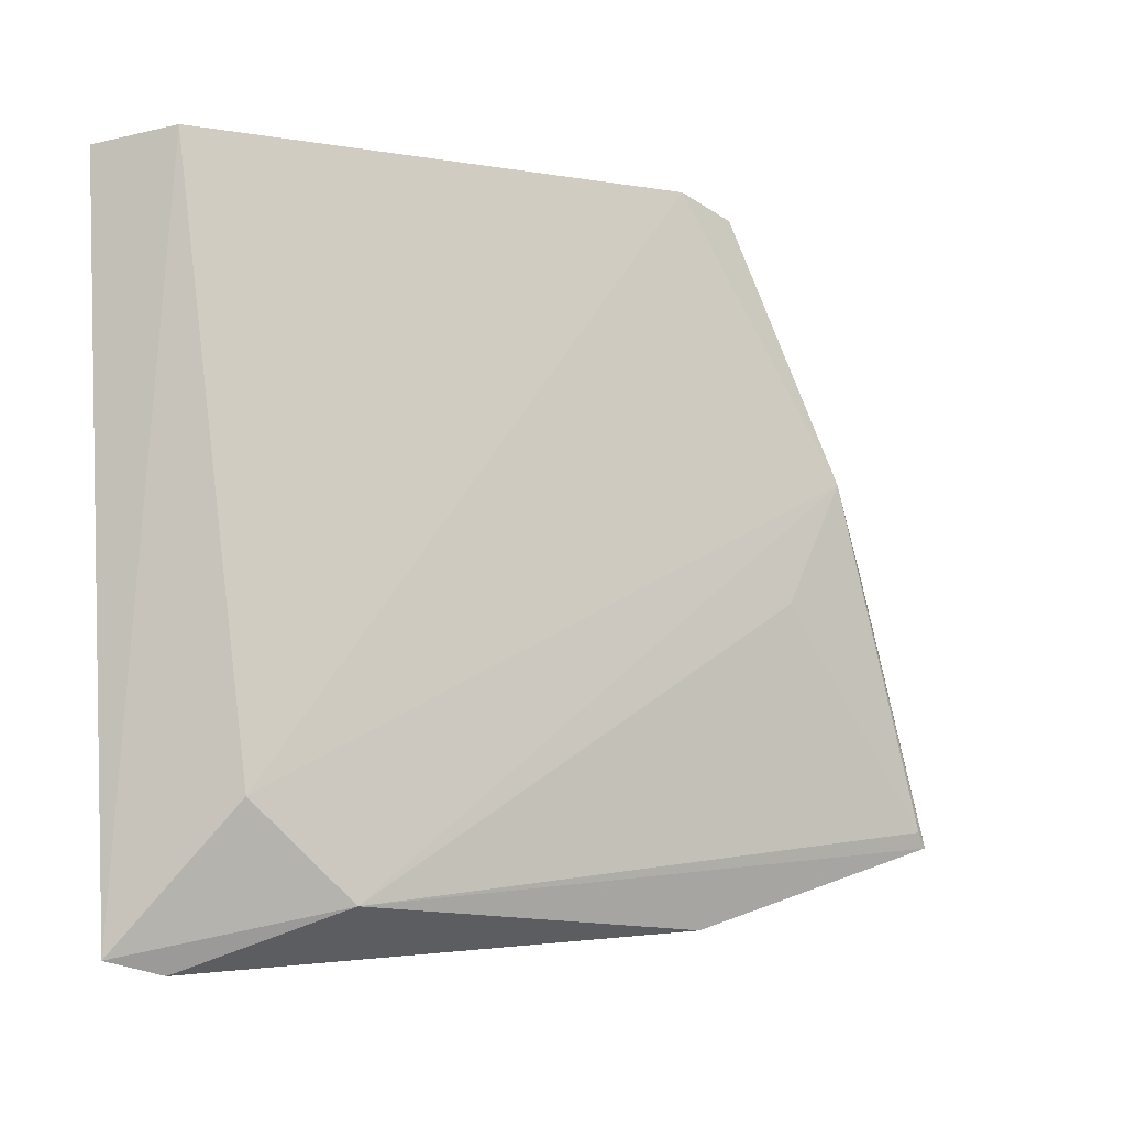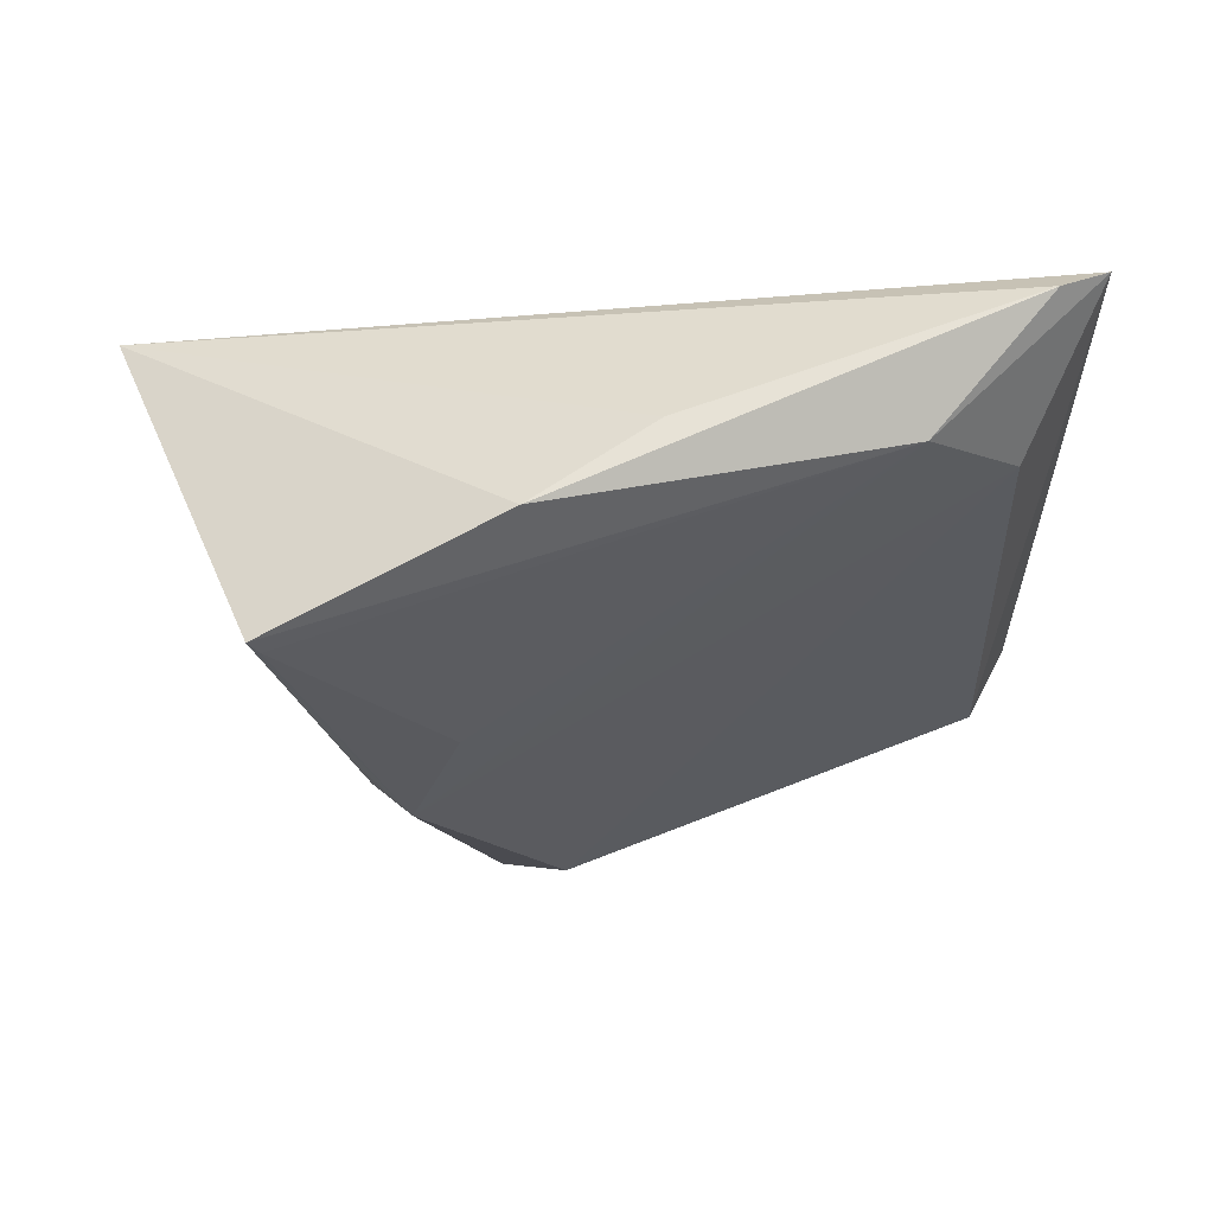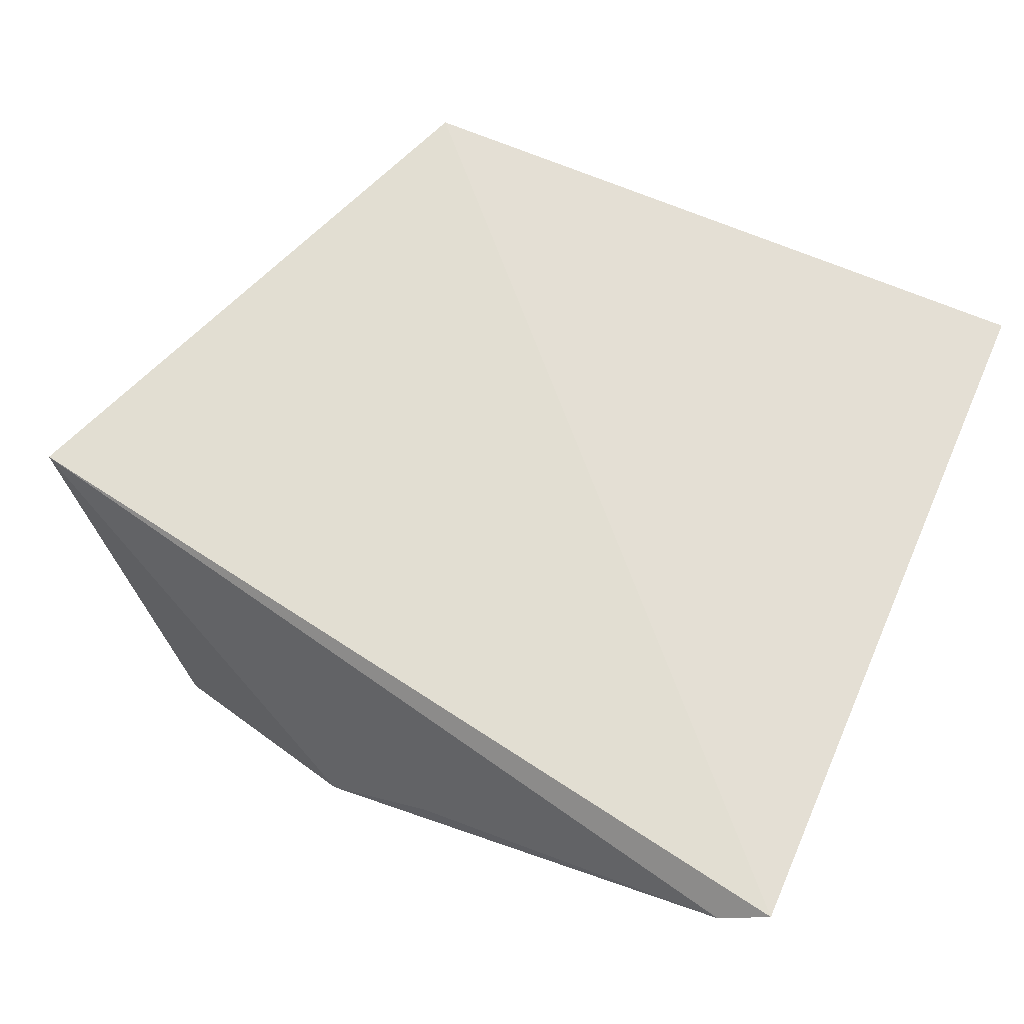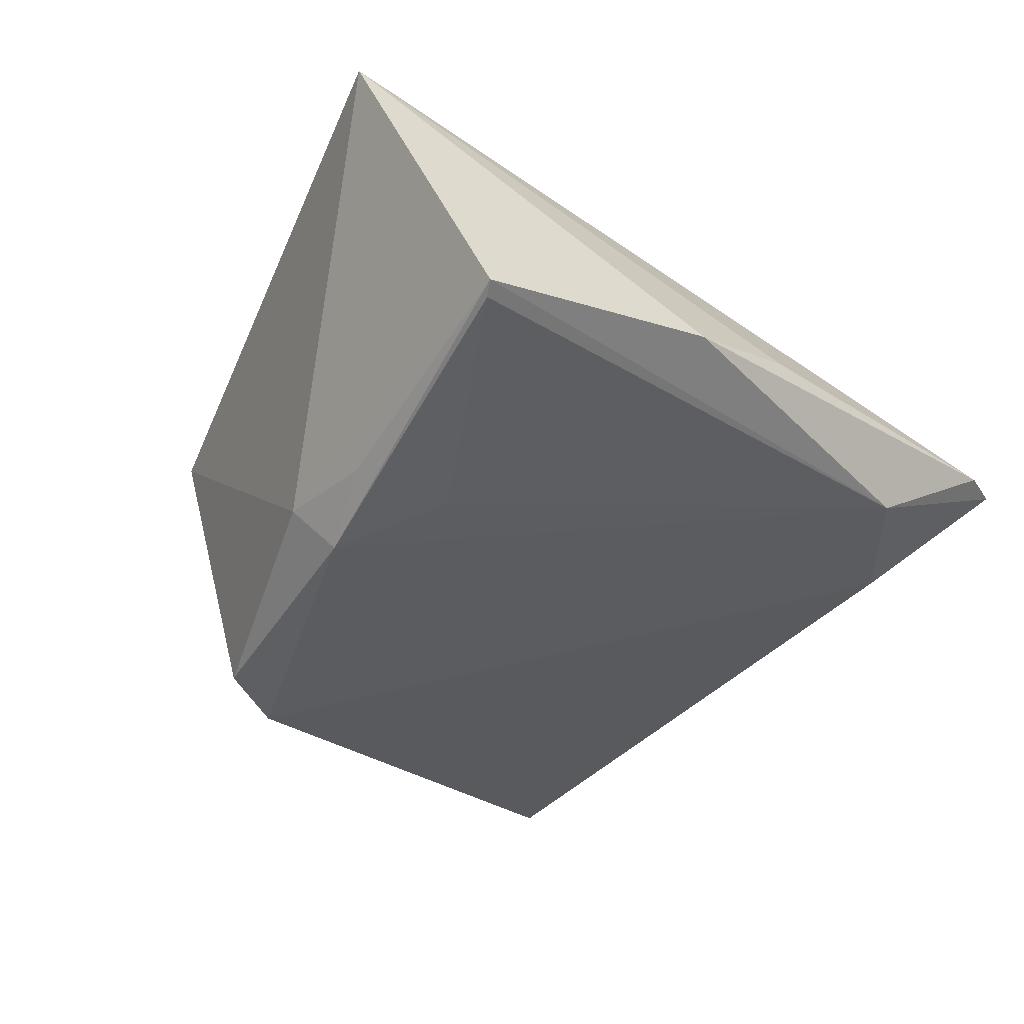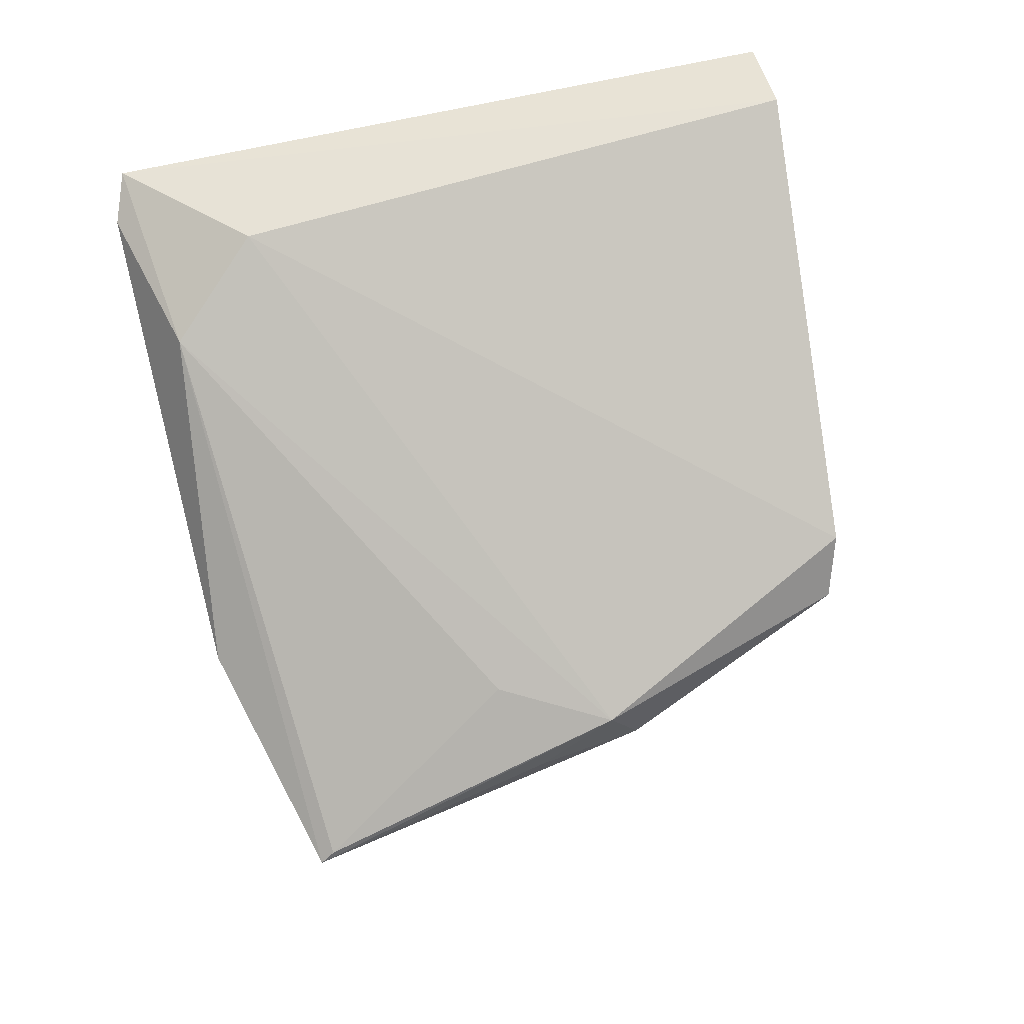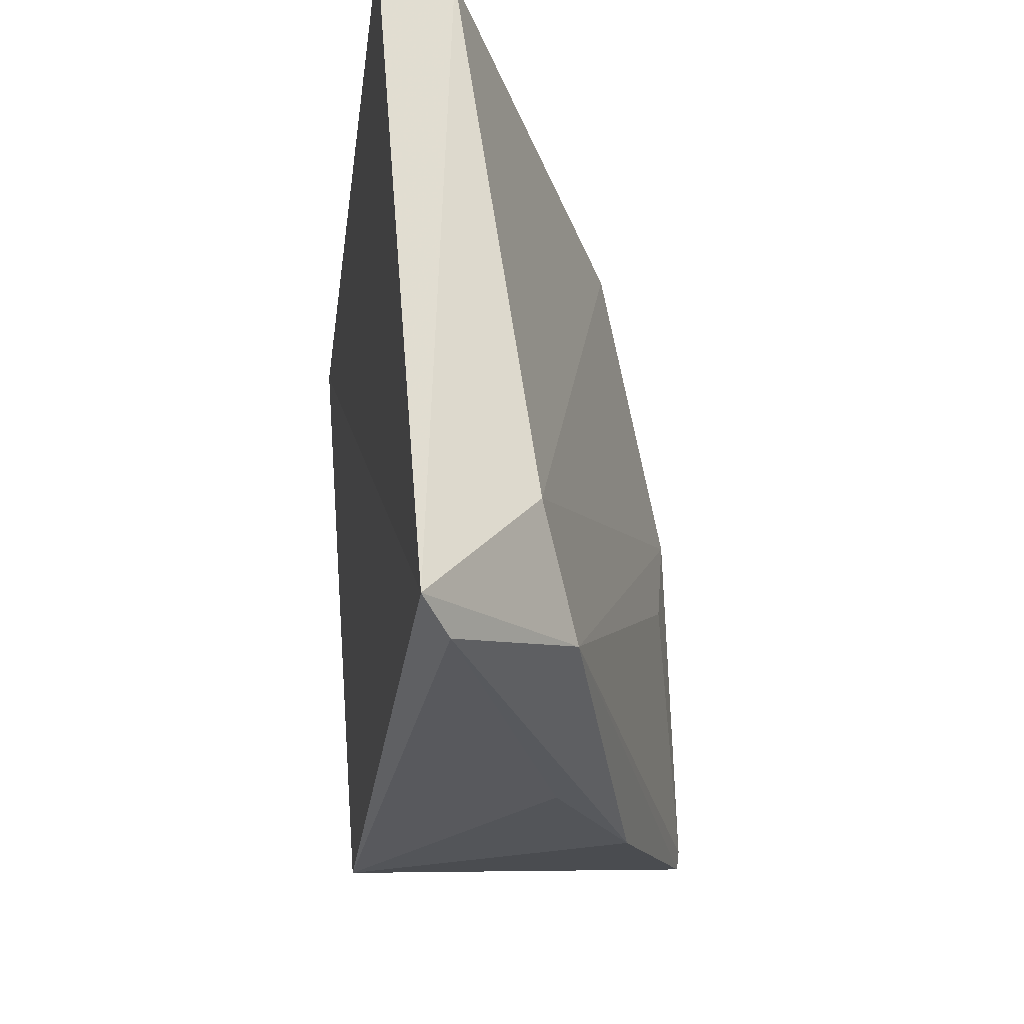
<metadata>
{"format":"obj","ext":"obj","renderer":"f3d","projection":"perspective","resolution":1024,"background":"white","views":[{"elev":-4.5,"azim":-44.2,"up":"+Z"},{"elev":-32.5,"azim":-178.3,"up":"+Y"},{"elev":61.1,"azim":-155.2,"up":"+Y"},{"elev":-56.8,"azim":136.1,"up":"+Y"},{"elev":-67.2,"azim":-78.9,"up":"+Y"},{"elev":-32.0,"azim":-94.2,"up":"+Z"}]}
</metadata>
<code>
v 0.2115 -0.2488 -0.03999
v 0.2549 -0.192 -0.09018
v 0.2199 -0.1833 0.002953
v 0.1075 -0.1903 0.008129
v 0.1053 -0.1999 -0.1127
v 0.1892 -0.2357 0.00646
v 0.2189 -0.2408 -0.03627
v 0.2292 -0.252 -0.09849
v 0.1145 -0.2033 0.01011
v 0.2003 -0.2357 0.003486
v 0.1903 -0.2377 -0.1106
v 0.2189 -0.2473 -0.05416
v 0.1174 -0.2175 -0.08921
v 0.1134 -0.2044 -0.1151
v 0.1327 -0.2241 -0.1051
v 0.1703 -0.2241 -0.112
v 0.2025 -0.2464 -0.05946
v 0.2274 -0.2521 -0.09588
f 5 3 2
f 5 4 3
f 7 2 3
f 8 2 7
f 9 6 3
f 9 3 4
f 9 4 5
f 10 6 1
f 10 1 7
f 10 7 3
f 10 3 6
f 11 2 8
f 12 8 7
f 12 7 1
f 12 1 8
f 13 9 5
f 13 1 6
f 13 6 9
f 14 5 2
f 15 11 8
f 15 1 13
f 15 14 11
f 15 13 5
f 15 5 14
f 16 14 2
f 16 2 11
f 16 11 14
f 17 1 15
f 18 17 15
f 18 15 8
f 18 8 1
f 18 1 17

</code>
